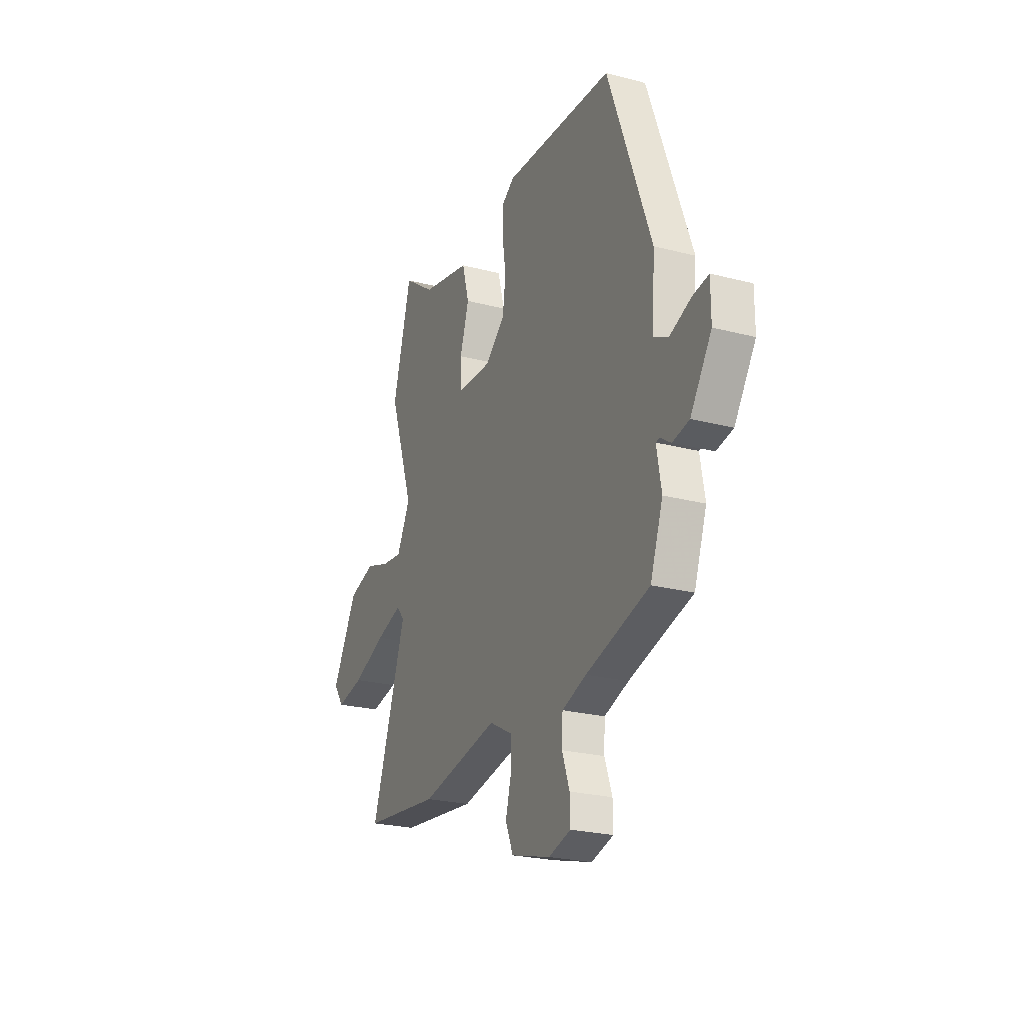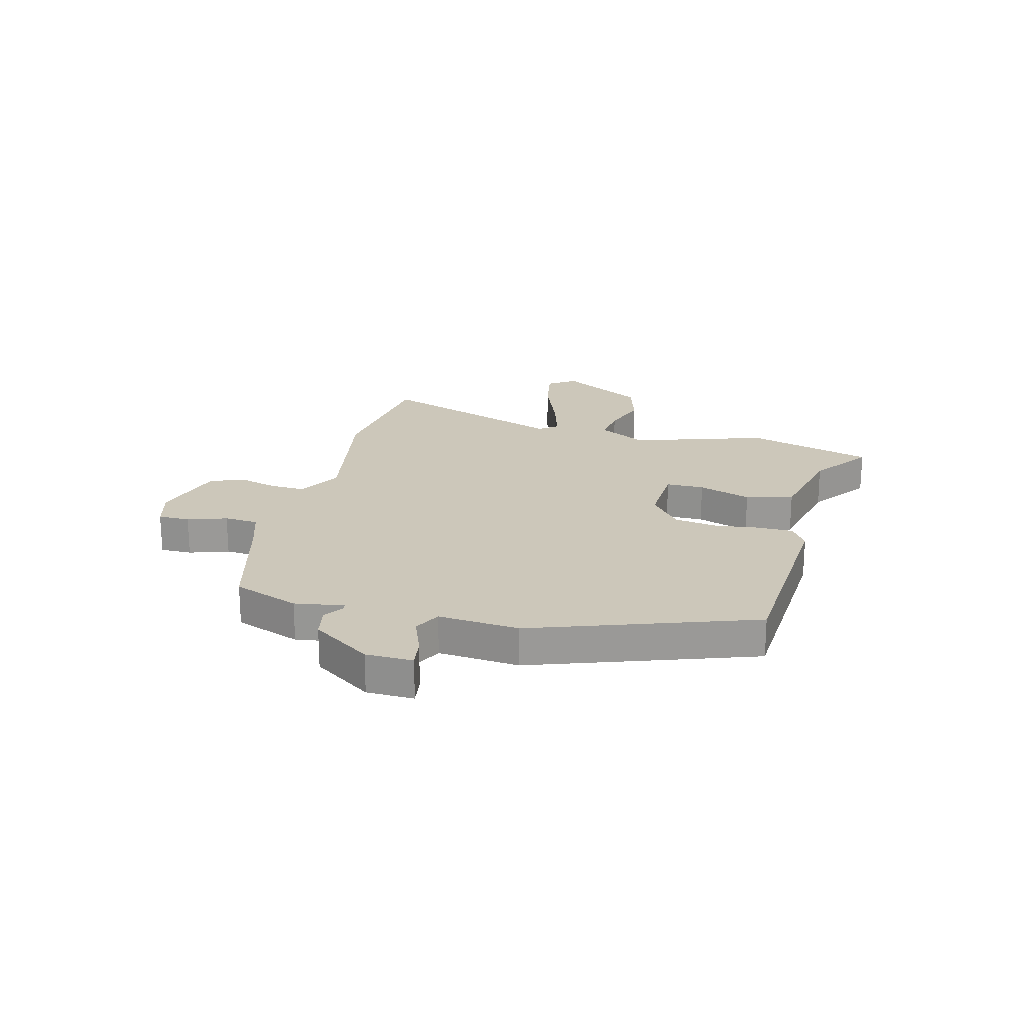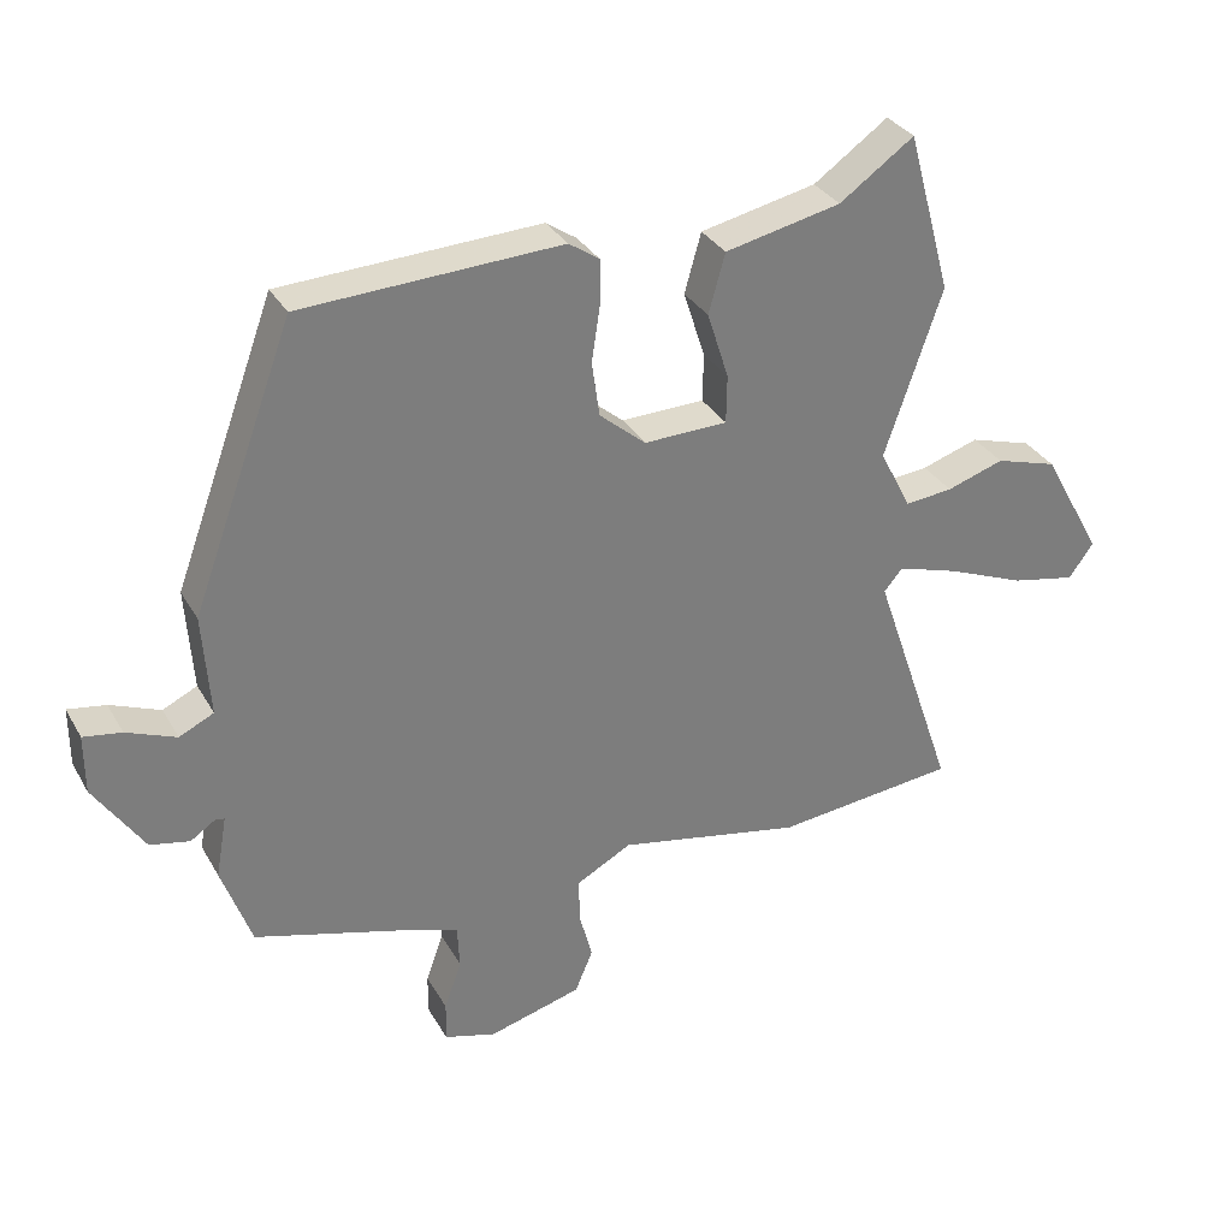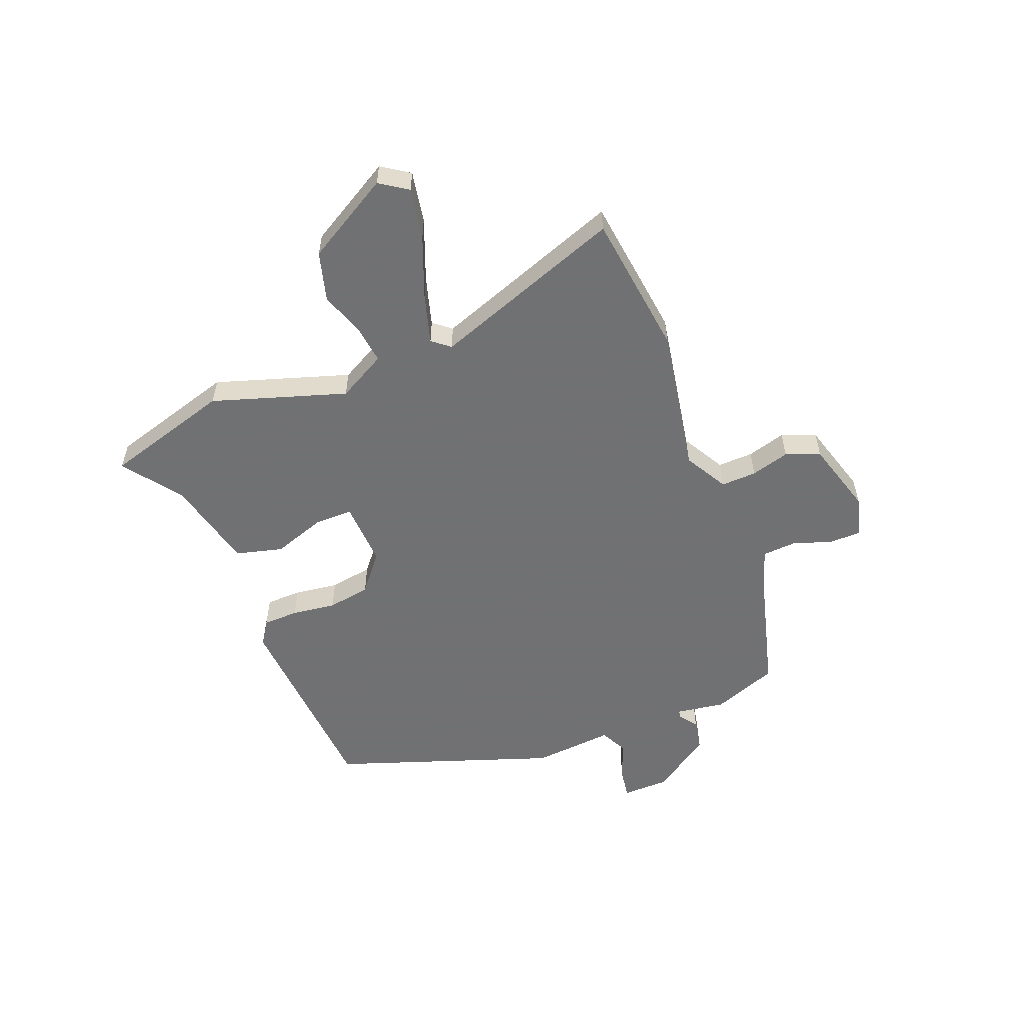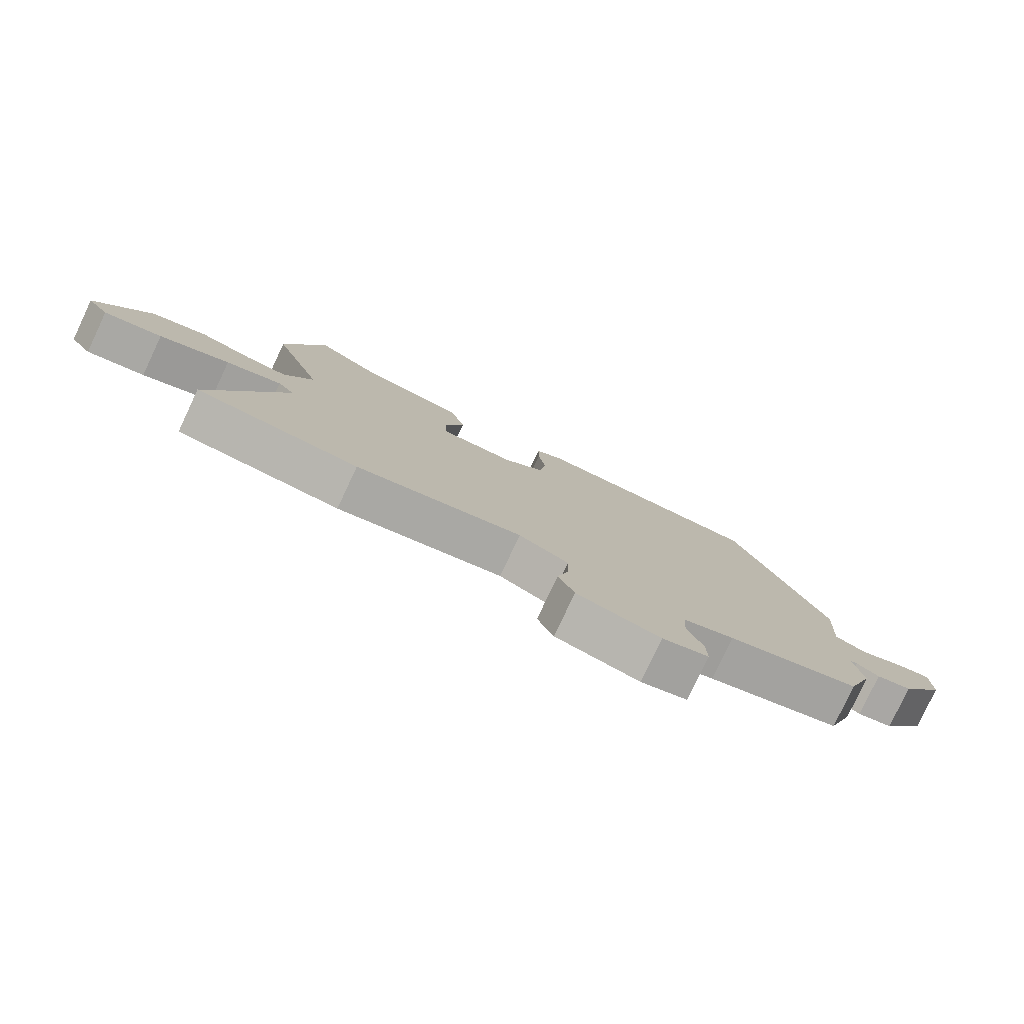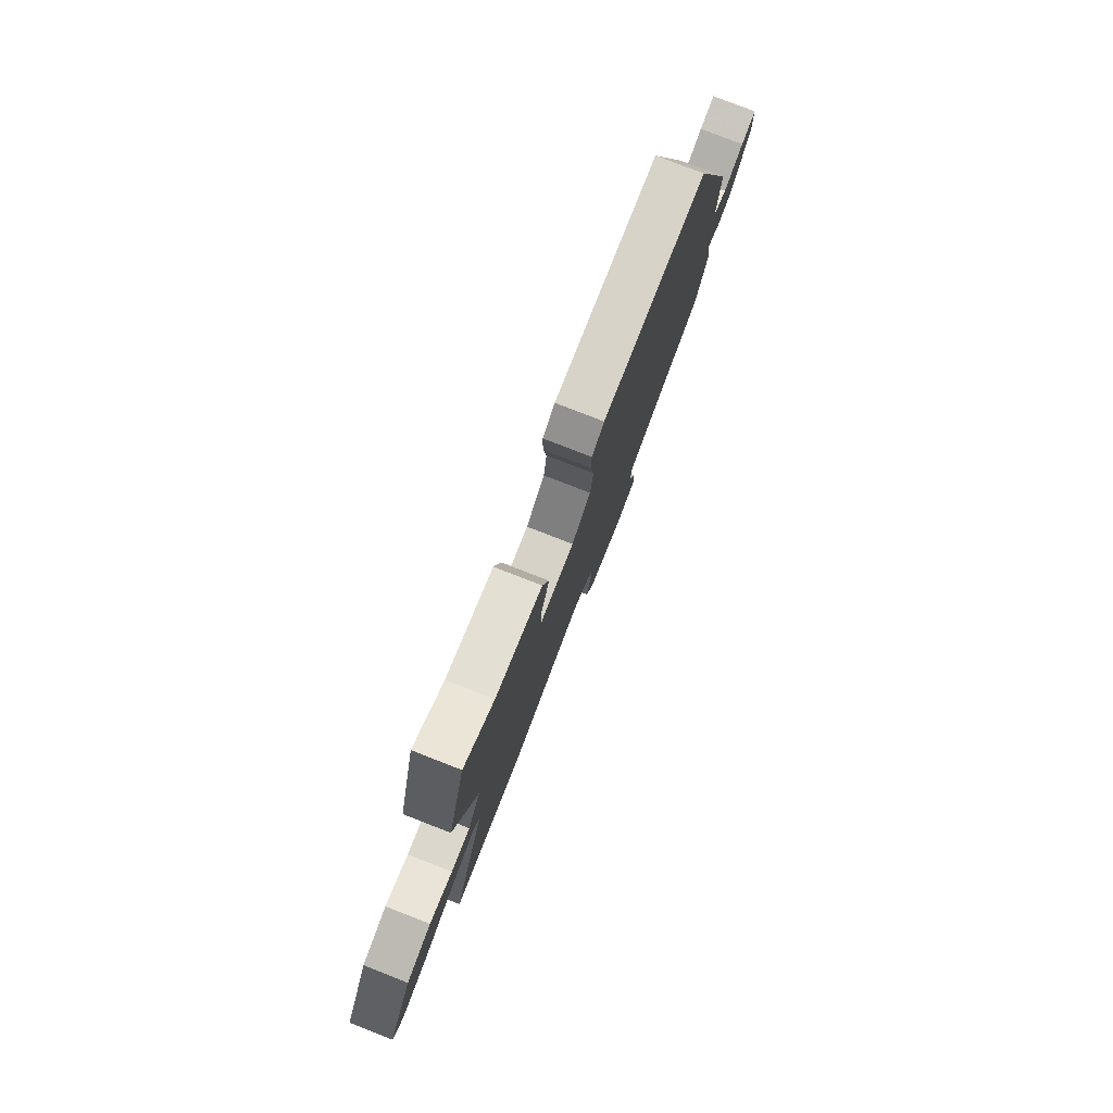
<metadata>
{"format":"obj","ext":"obj","renderer":"f3d","projection":"perspective","resolution":1024,"background":"white","views":[{"elev":-23.9,"azim":-113.6,"up":"+Z"},{"elev":21.4,"azim":-74.6,"up":"+Y"},{"elev":32.2,"azim":-25.4,"up":"+Z"},{"elev":-55.3,"azim":112.6,"up":"+Y"},{"elev":-79.6,"azim":154.8,"up":"+Z"},{"elev":79.0,"azim":111.3,"up":"+Z"}]}
</metadata>
<code>
v -0.394 0.07 0.493
v -0.019 0.07 0.51
v 0.025 0.07 0.48
v 0.025 0.07 0.415
v 0.013 0.07 0.334
v 0.024 0.07 0.255
v 0.091 0.07 0.198
v 0.212 0.07 0.201
v 0.213 0.07 0.271
v 0.182 0.07 0.368
v 0.206 0.07 0.454
v 0.374 0.07 0.49
v 0.482 0.07 0.566
v 0.546 0.07 0.333
v 0.463 0.07 0.09
v 0.509 0.07 0.001
v 0.578 0.07 0.008
v 0.661 0.07 0.035
v 0.751 0.07 0.008
v 0.838 0.07 -0.149
v 0.803 0.07 -0.199
v 0.709 0.07 -0.18
v 0.596 0.07 -0.134
v 0.506 0.07 -0.106
v 0.479 0.07 -0.138
v 0.599 0.07 -0.489
v 0.336 0.07 -0.517
v 0.068 0.07 -0.464
v -0.012 0.07 -0.507
v -0.011 0.07 -0.572
v 0.008 0.07 -0.643
v -0.018 0.07 -0.705
v -0.153 0.07 -0.742
v -0.228 0.07 -0.72
v -0.227 0.07 -0.662
v -0.202 0.07 -0.591
v -0.205 0.07 -0.529
v -0.288 0.07 -0.5
v -0.504 0.07 -0.438
v -0.547 0.07 -0.317
v -0.531 0.07 -0.227
v -0.544 0.07 -0.225
v -0.58 0.07 -0.249
v -0.637 0.07 -0.237
v -0.709 0.07 -0.128
v -0.709 0.07 -0.042
v -0.654 0.07 -0.051
v -0.582 0.07 -0.08
v -0.532 0.07 -0.056
v -0.542 0.07 0.092
v -0.394 0 0.493
v -0.019 0 0.51
v 0.025 0 0.48
v 0.025 0 0.415
v 0.013 0 0.334
v 0.024 0 0.255
v 0.091 0 0.198
v 0.212 0 0.201
v 0.213 0 0.271
v 0.182 0 0.368
v 0.206 0 0.454
v 0.374 0 0.49
v 0.482 0 0.566
v 0.546 0 0.333
v 0.463 0 0.09
v 0.509 0 0.001
v 0.578 0 0.008
v 0.661 0 0.035
v 0.751 0 0.008
v 0.838 0 -0.149
v 0.803 0 -0.199
v 0.709 0 -0.18
v 0.596 0 -0.134
v 0.506 0 -0.106
v 0.479 0 -0.138
v 0.599 0 -0.489
v 0.336 0 -0.517
v 0.068 0 -0.464
v -0.012 0 -0.507
v -0.011 0 -0.572
v 0.008 0 -0.643
v -0.018 0 -0.705
v -0.153 0 -0.742
v -0.228 0 -0.72
v -0.227 0 -0.662
v -0.202 0 -0.591
v -0.205 0 -0.529
v -0.288 0 -0.5
v -0.504 0 -0.438
v -0.547 0 -0.317
v -0.531 0 -0.227
v -0.544 0 -0.225
v -0.58 0 -0.249
v -0.637 0 -0.237
v -0.709 0 -0.128
v -0.709 0 -0.042
v -0.654 0 -0.051
v -0.582 0 -0.08
v -0.532 0 -0.056
v -0.542 0 0.092
f 49 50 1 2
f 45 46 47 48
f 43 44 45 48
f 42 43 48 49
f 41 42 49 2
f 38 39 40 41
f 37 38 41 2
f 33 34 35 36
f 30 31 32 33
f 29 30 33 36
f 28 29 36 37
f 25 26 27 28
f 24 25 28 37
f 20 21 22 23
f 20 23 24
f 17 18 19 20
f 16 17 20 24
f 15 16 24 37
f 12 13 14 15
f 9 10 11 12
f 8 9 12 15
f 7 8 15 37
f 2 3 4 5
f 2 5 6
f 37 2 6
f 6 7 37
f 52 51 100 99
f 98 97 96 95
f 98 95 94 93
f 99 98 93 92
f 52 99 92 91
f 91 90 89 88
f 52 91 88 87
f 86 85 84 83
f 83 82 81 80
f 86 83 80 79
f 87 86 79 78
f 78 77 76 75
f 87 78 75 74
f 73 72 71 70
f 74 73 70
f 70 69 68 67
f 74 70 67 66
f 87 74 66 65
f 65 64 63 62
f 62 61 60 59
f 65 62 59 58
f 87 65 58 57
f 55 54 53 52
f 56 55 52
f 56 52 87
f 87 57 56
f 1 51 52 2
f 2 52 53 3
f 3 53 54 4
f 4 54 55 5
f 5 55 56 6
f 6 56 57 7
f 7 57 58 8
f 8 58 59 9
f 9 59 60 10
f 10 60 61 11
f 11 61 62 12
f 12 62 63 13
f 13 63 64 14
f 14 64 65 15
f 15 65 66 16
f 16 66 67 17
f 17 67 68 18
f 18 68 69 19
f 19 69 70 20
f 20 70 71 21
f 21 71 72 22
f 22 72 73 23
f 23 73 74 24
f 24 74 75 25
f 25 75 76 26
f 26 76 77 27
f 27 77 78 28
f 28 78 79 29
f 29 79 80 30
f 30 80 81 31
f 31 81 82 32
f 32 82 83 33
f 33 83 84 34
f 34 84 85 35
f 35 85 86 36
f 36 86 87 37
f 37 87 88 38
f 38 88 89 39
f 39 89 90 40
f 40 90 91 41
f 41 91 92 42
f 42 92 93 43
f 43 93 94 44
f 44 94 95 45
f 45 95 96 46
f 46 96 97 47
f 47 97 98 48
f 48 98 99 49
f 49 99 100 50
f 50 100 51 1

</code>
